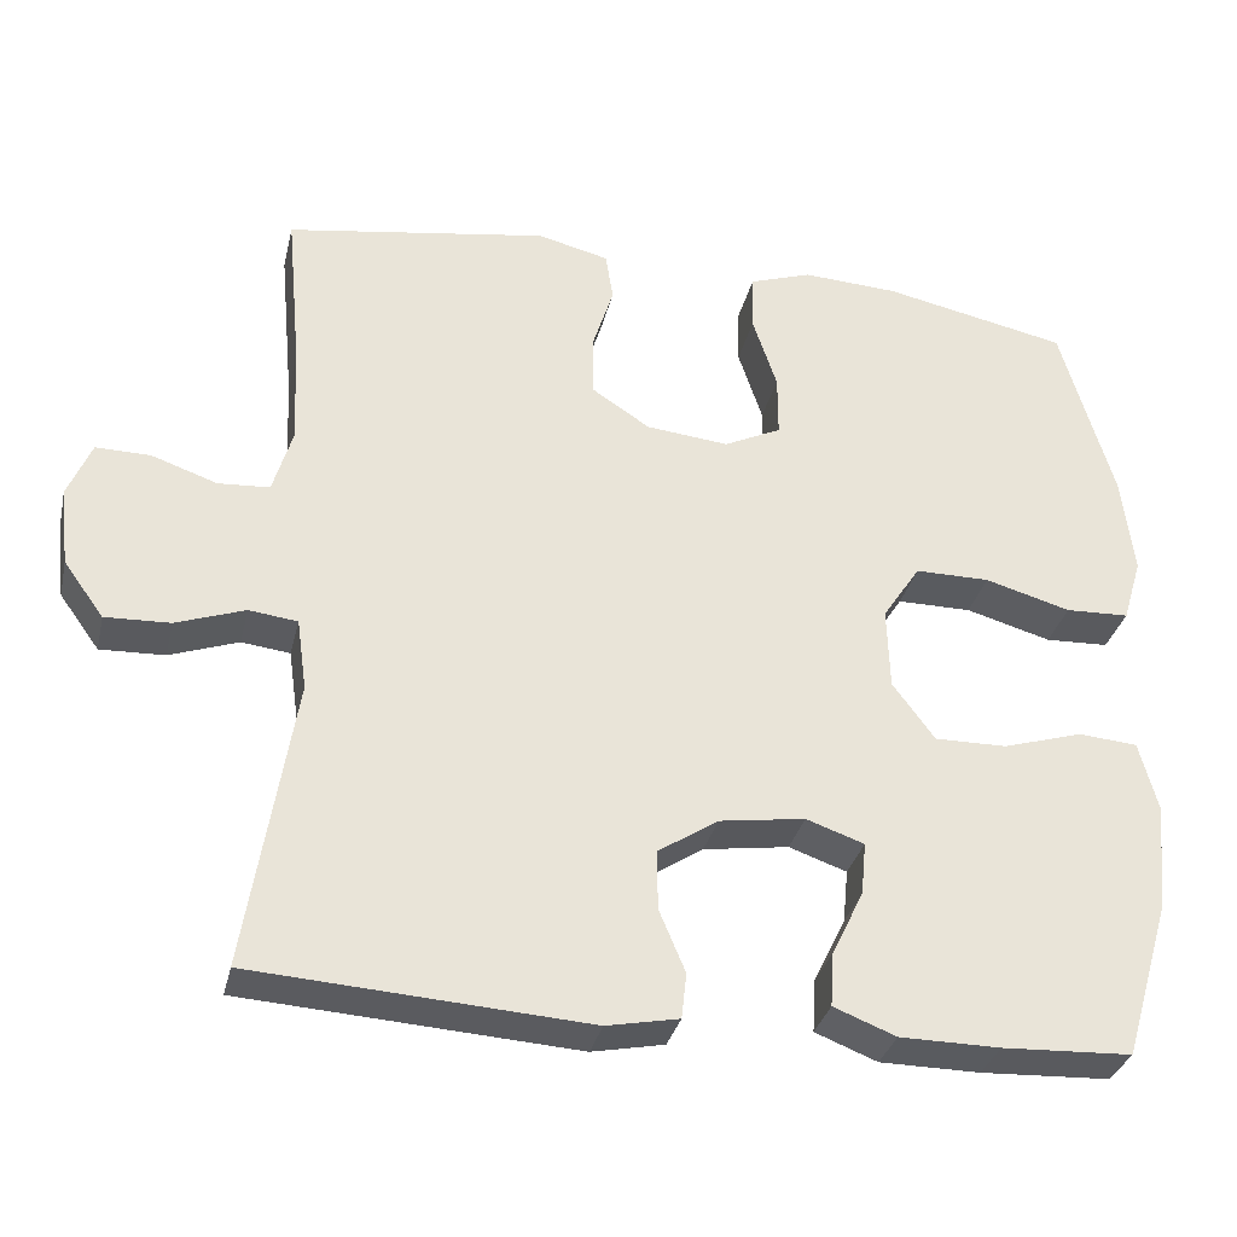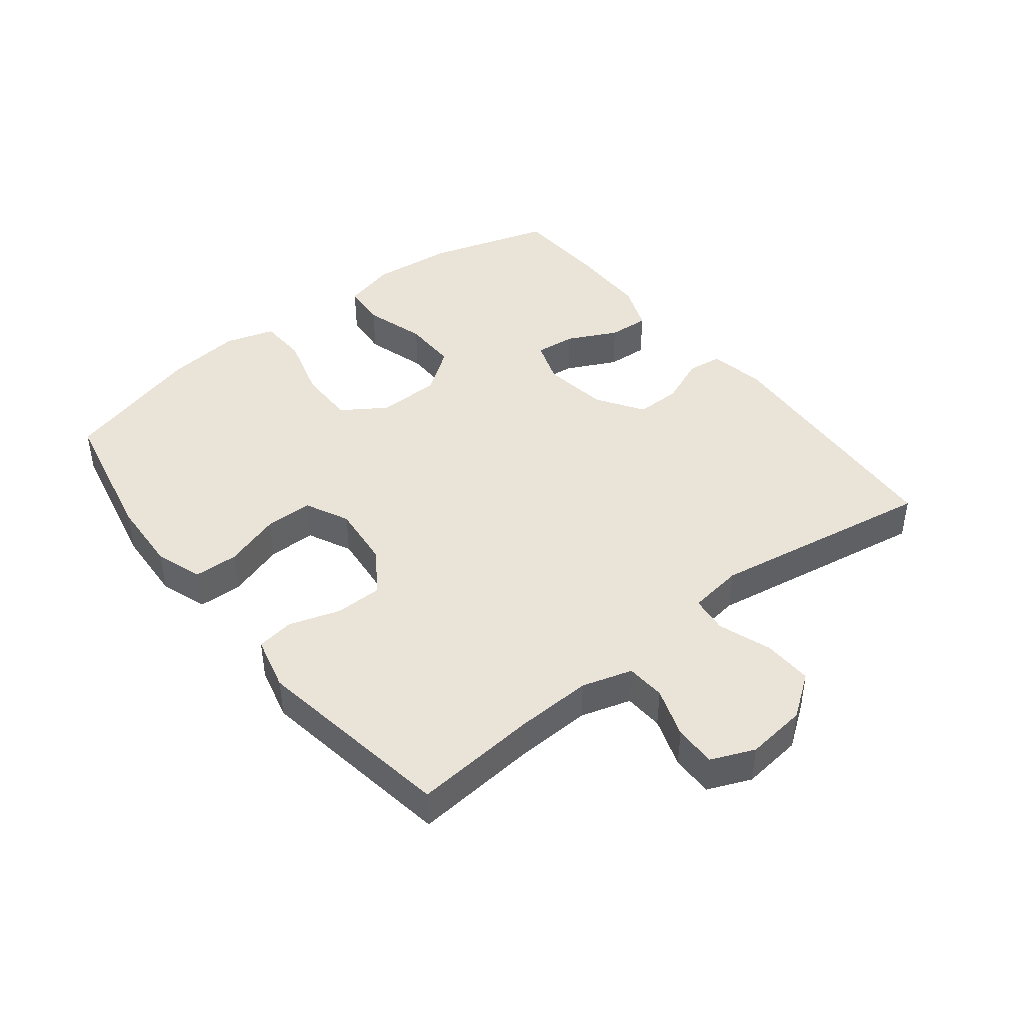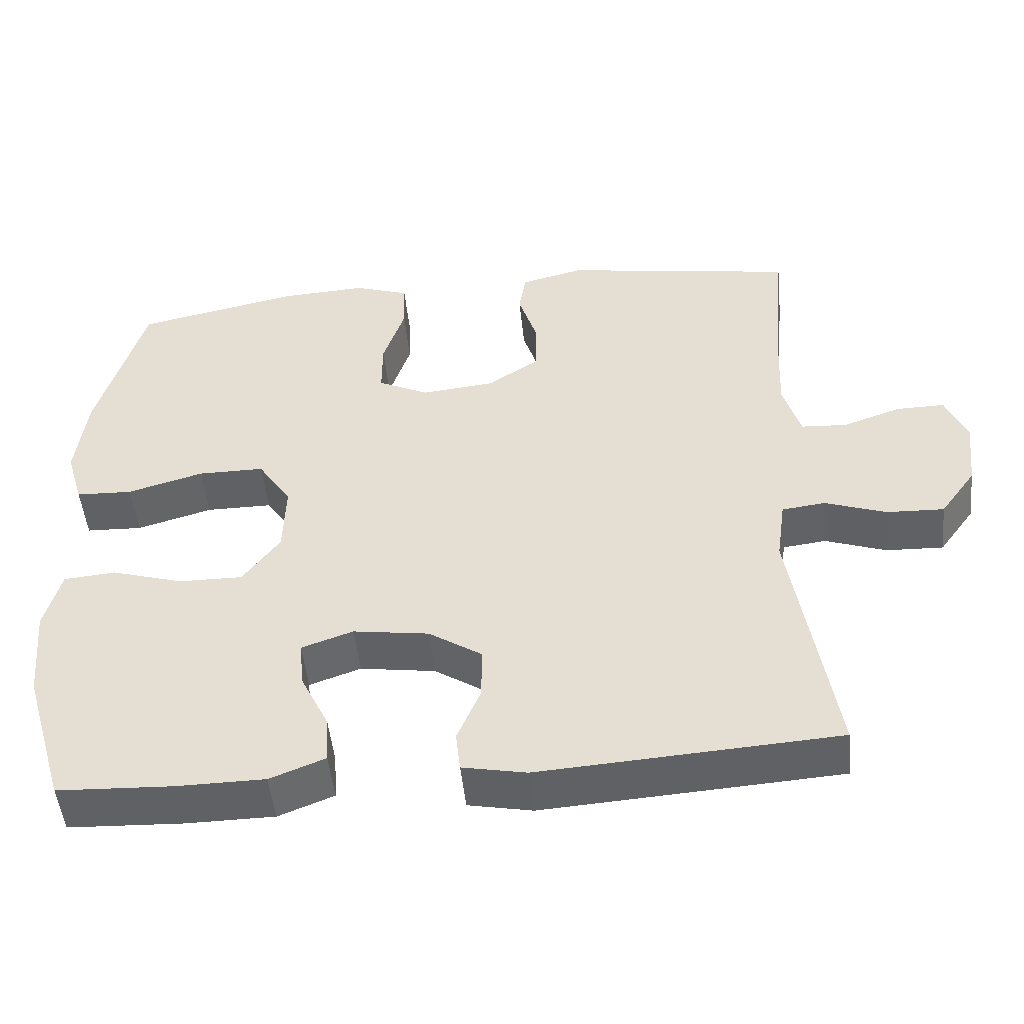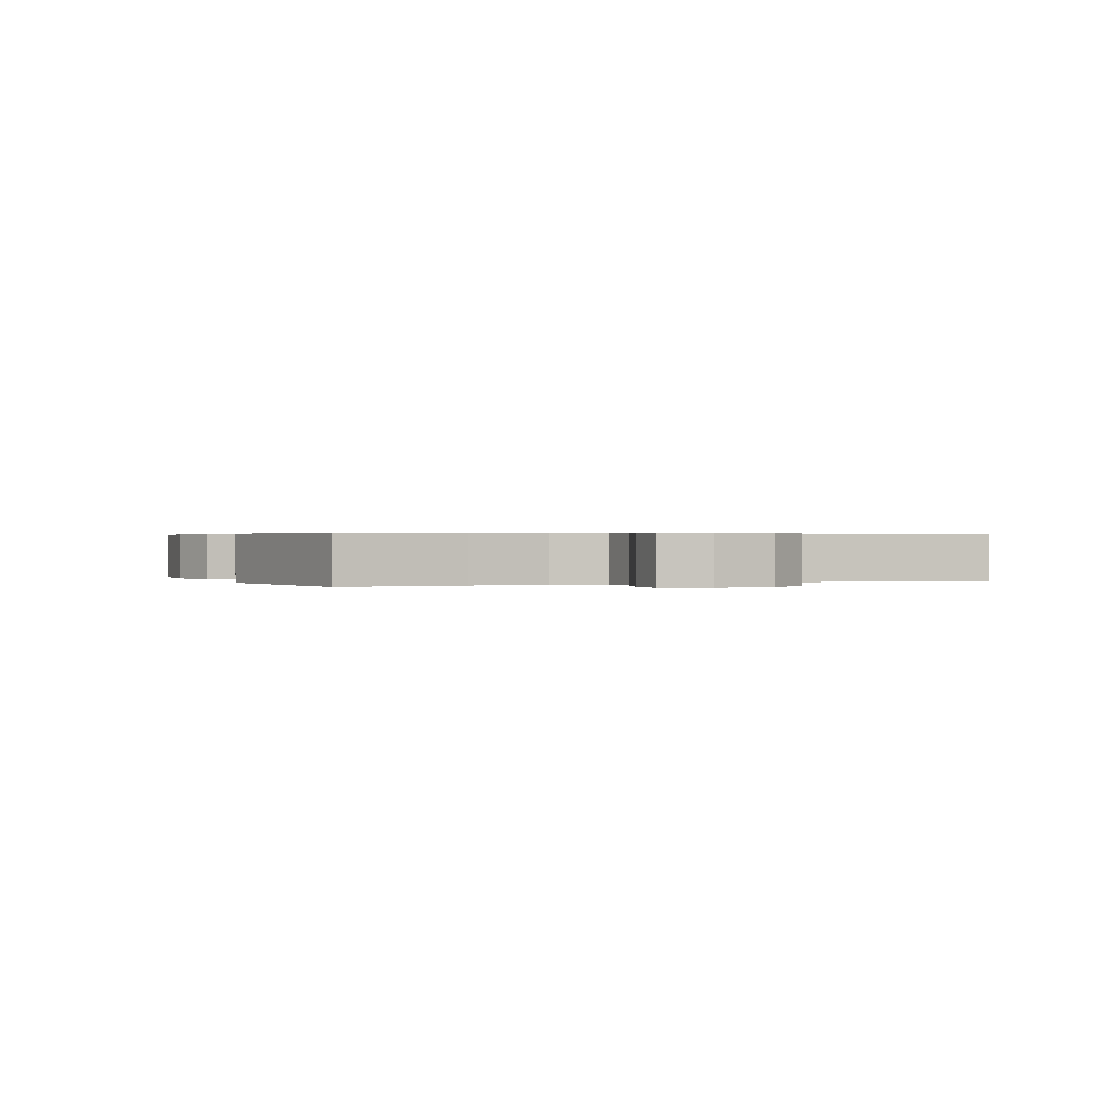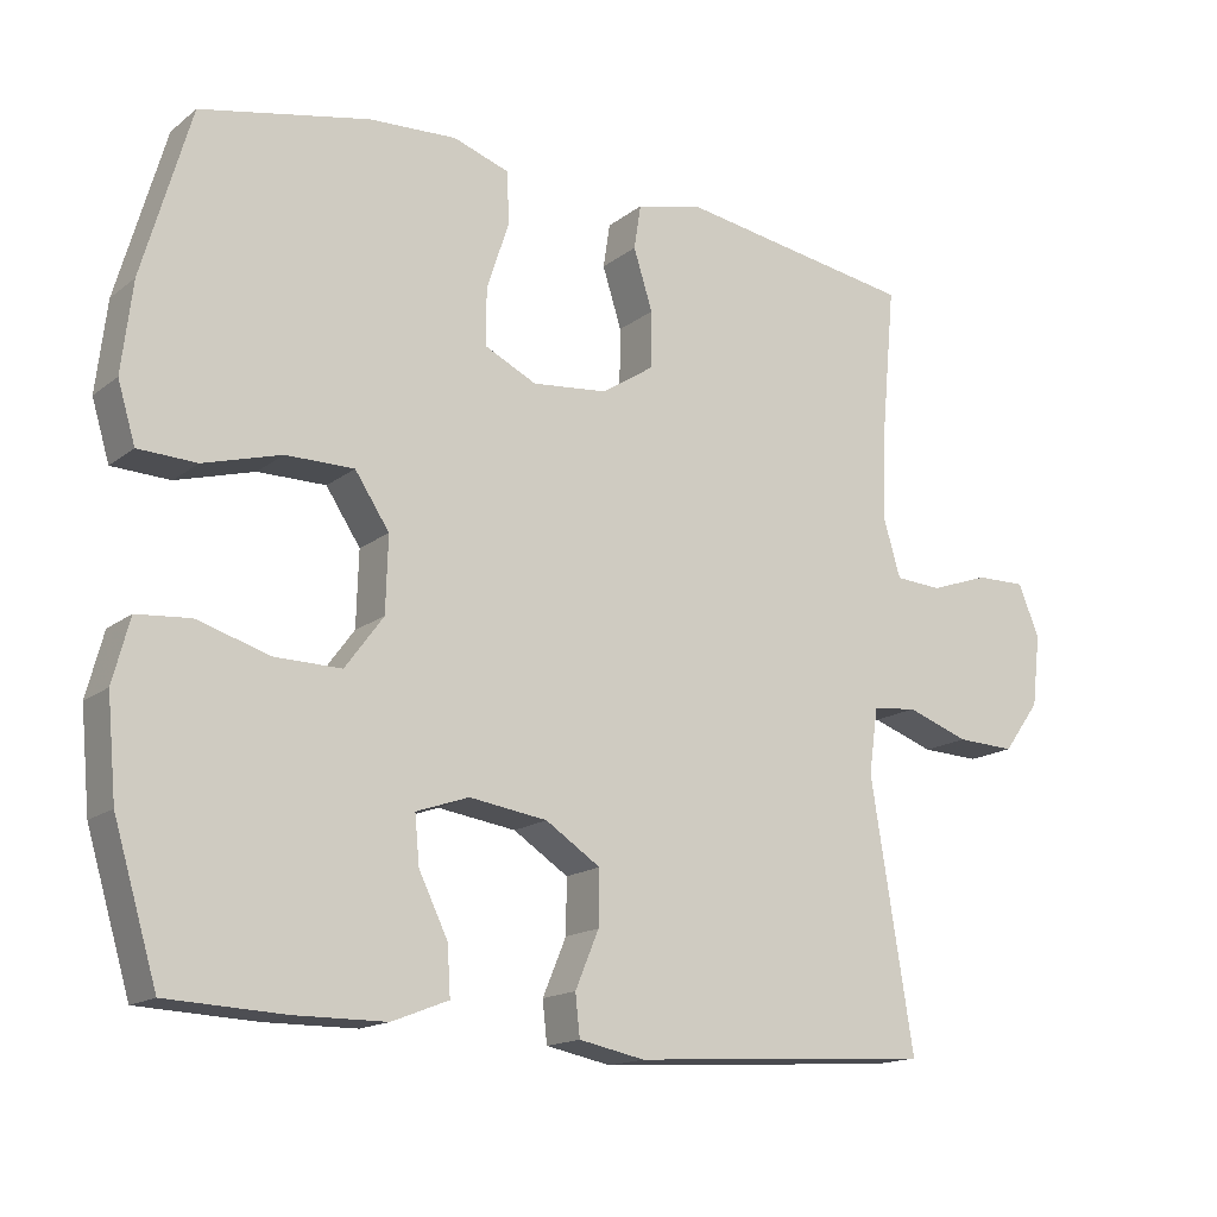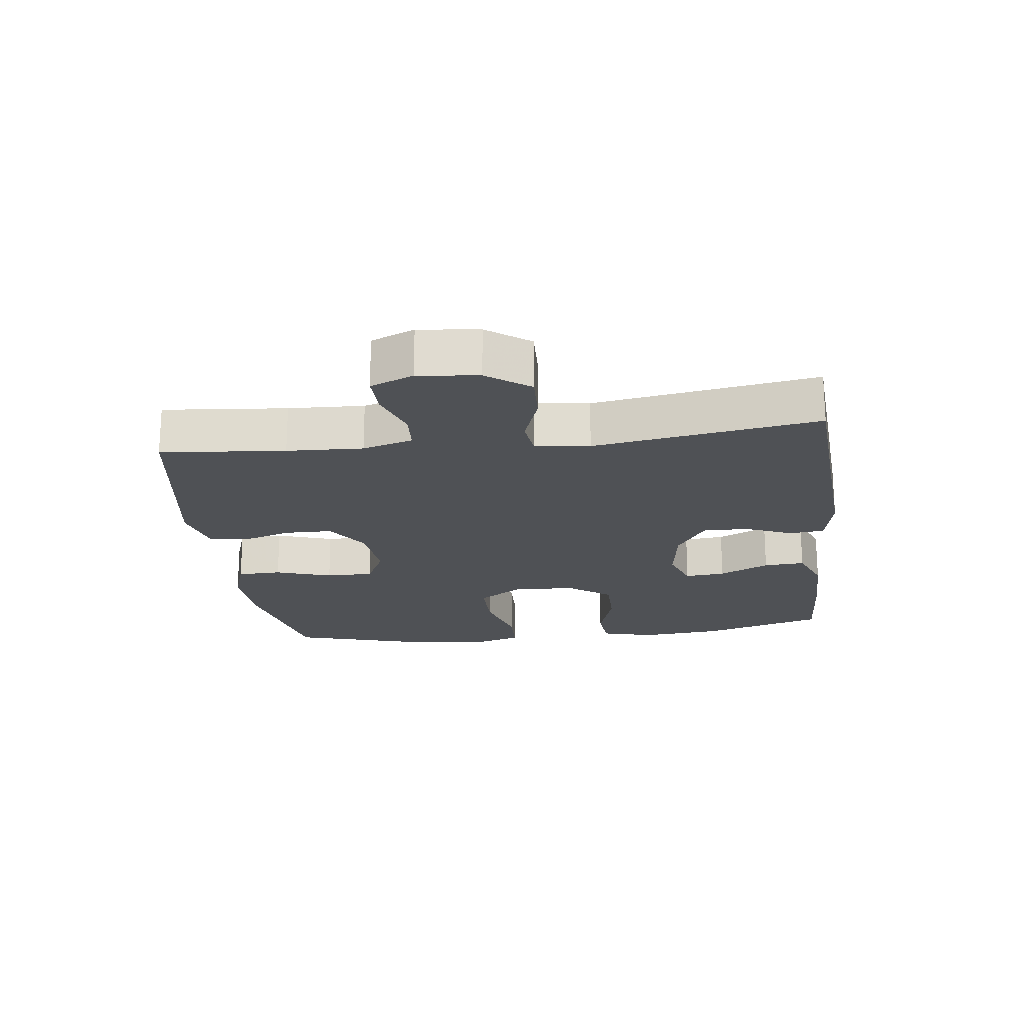
<metadata>
{"format":"obj","ext":"obj","renderer":"f3d","projection":"perspective","resolution":1024,"background":"white","views":[{"elev":-32.5,"azim":167.0,"up":"+Z"},{"elev":43.3,"azim":51.9,"up":"+Y"},{"elev":-49.4,"azim":5.8,"up":"+Z"},{"elev":0.4,"azim":67.6,"up":"+Y"},{"elev":-15.8,"azim":-33.2,"up":"+Z"},{"elev":-20.1,"azim":97.1,"up":"+Y"}]}
</metadata>
<code>
v 0.5 0.07 -0.5
v 0.102 0.07 -0.526
v 0.016 0.07 -0.509
v 0.01 0.07 -0.455
v 0.041 0.07 -0.381
v 0.042 0.07 -0.31
v -0.03 0.07 -0.263
v -0.132 0.07 -0.248
v -0.201 0.07 -0.272
v -0.195 0.07 -0.335
v -0.157 0.07 -0.413
v -0.153 0.07 -0.477
v -0.227 0.07 -0.506
v -0.346 0.07 -0.507
v -0.5 0.07 -0.5
v -0.557 0.07 -0.309
v -0.569 0.07 -0.181
v -0.547 0.07 -0.098
v -0.477 0.07 -0.092
v -0.381 0.07 -0.121
v -0.295 0.07 -0.122
v -0.245 0.07 -0.054
v -0.242 0.07 0.044
v -0.287 0.07 0.112
v -0.376 0.07 0.112
v -0.478 0.07 0.083
v -0.554 0.07 0.086
v -0.577 0.07 0.163
v -0.563 0.07 0.281
v -0.5 0.07 0.5
v -0.279 0.07 0.546
v -0.165 0.07 0.552
v -0.091 0.07 0.527
v -0.089 0.07 0.458
v -0.118 0.07 0.37
v -0.118 0.07 0.296
v -0.05 0.07 0.263
v 0.048 0.07 0.273
v 0.117 0.07 0.318
v 0.118 0.07 0.392
v 0.093 0.07 0.471
v 0.102 0.07 0.529
v 0.187 0.07 0.55
v 0.5 0.07 0.5
v 0.482 0.07 0.307
v 0.477 0.07 0.189
v 0.5 0.07 0.111
v 0.561 0.07 0.107
v 0.639 0.07 0.134
v 0.704 0.07 0.135
v 0.732 0.07 0.068
v 0.721 0.07 -0.026
v 0.673 0.07 -0.092
v 0.596 0.07 -0.089
v 0.514 0.07 -0.06
v 0.456 0.07 -0.067
v 0.444 0.07 -0.152
v 0.5 0 -0.5
v 0.102 0 -0.526
v 0.016 0 -0.509
v 0.01 0 -0.455
v 0.041 0 -0.381
v 0.042 0 -0.31
v -0.03 0 -0.263
v -0.132 0 -0.248
v -0.201 0 -0.272
v -0.195 0 -0.335
v -0.157 0 -0.413
v -0.153 0 -0.477
v -0.227 0 -0.506
v -0.346 0 -0.507
v -0.5 0 -0.5
v -0.557 0 -0.309
v -0.569 0 -0.181
v -0.547 0 -0.098
v -0.477 0 -0.092
v -0.381 0 -0.121
v -0.295 0 -0.122
v -0.245 0 -0.054
v -0.242 0 0.044
v -0.287 0 0.112
v -0.376 0 0.112
v -0.478 0 0.083
v -0.554 0 0.086
v -0.577 0 0.163
v -0.563 0 0.281
v -0.5 0 0.5
v -0.279 0 0.546
v -0.165 0 0.552
v -0.091 0 0.527
v -0.089 0 0.458
v -0.118 0 0.37
v -0.118 0 0.296
v -0.05 0 0.263
v 0.048 0 0.273
v 0.117 0 0.318
v 0.118 0 0.392
v 0.093 0 0.471
v 0.102 0 0.529
v 0.187 0 0.55
v 0.5 0 0.5
v 0.482 0 0.307
v 0.477 0 0.189
v 0.5 0 0.111
v 0.561 0 0.107
v 0.639 0 0.134
v 0.704 0 0.135
v 0.732 0 0.068
v 0.721 0 -0.026
v 0.673 0 -0.092
v 0.596 0 -0.089
v 0.514 0 -0.06
v 0.456 0 -0.067
v 0.444 0 -0.152
f 53 54 55
f 52 53 55
f 51 52 55
f 50 51 55
f 49 50 55
f 48 49 55
f 47 48 55 56
f 46 47 56
f 45 46 56 57
f 43 44 45
f 42 43 45
f 41 42 45
f 40 41 45
f 39 40 45 57
f 33 34 35
f 32 33 35
f 31 32 35
f 30 31 35
f 29 30 35
f 28 29 35
f 27 28 35
f 26 27 35
f 25 26 35
f 24 25 35 36
f 23 24 36 37
f 18 19 20
f 17 18 20
f 16 17 20
f 15 16 20
f 14 15 20
f 13 14 20
f 12 13 20
f 11 12 20
f 10 11 20
f 9 10 20 21
f 8 9 21 22
f 3 4 5
f 2 3 5
f 1 2 5
f 57 1 5
f 57 5 6
f 57 6 7
f 39 57 7
f 38 39 7
f 23 37 38
f 22 23 38
f 8 22 38
f 7 8 38
f 112 111 110
f 112 110 109
f 112 109 108
f 112 108 107
f 112 107 106
f 112 106 105
f 113 112 105 104
f 113 104 103
f 114 113 103 102
f 102 101 100
f 102 100 99
f 102 99 98
f 102 98 97
f 114 102 97 96
f 92 91 90
f 92 90 89
f 92 89 88
f 92 88 87
f 92 87 86
f 92 86 85
f 92 85 84
f 92 84 83
f 92 83 82
f 93 92 82 81
f 94 93 81 80
f 77 76 75
f 77 75 74
f 77 74 73
f 77 73 72
f 77 72 71
f 77 71 70
f 77 70 69
f 77 69 68
f 77 68 67
f 78 77 67 66
f 79 78 66 65
f 62 61 60
f 62 60 59
f 62 59 58
f 62 58 114
f 63 62 114
f 64 63 114
f 64 114 96
f 64 96 95
f 95 94 80
f 95 80 79
f 95 79 65
f 95 65 64
f 1 58 59 2
f 2 59 60 3
f 3 60 61 4
f 4 61 62 5
f 5 62 63 6
f 6 63 64 7
f 7 64 65 8
f 8 65 66 9
f 9 66 67 10
f 10 67 68 11
f 11 68 69 12
f 12 69 70 13
f 13 70 71 14
f 14 71 72 15
f 15 72 73 16
f 16 73 74 17
f 17 74 75 18
f 18 75 76 19
f 19 76 77 20
f 20 77 78 21
f 21 78 79 22
f 22 79 80 23
f 23 80 81 24
f 24 81 82 25
f 25 82 83 26
f 26 83 84 27
f 27 84 85 28
f 28 85 86 29
f 29 86 87 30
f 30 87 88 31
f 31 88 89 32
f 32 89 90 33
f 33 90 91 34
f 34 91 92 35
f 35 92 93 36
f 36 93 94 37
f 37 94 95 38
f 38 95 96 39
f 39 96 97 40
f 40 97 98 41
f 41 98 99 42
f 42 99 100 43
f 43 100 101 44
f 44 101 102 45
f 45 102 103 46
f 46 103 104 47
f 47 104 105 48
f 48 105 106 49
f 49 106 107 50
f 50 107 108 51
f 51 108 109 52
f 52 109 110 53
f 53 110 111 54
f 54 111 112 55
f 55 112 113 56
f 56 113 114 57
f 57 114 58 1

</code>
